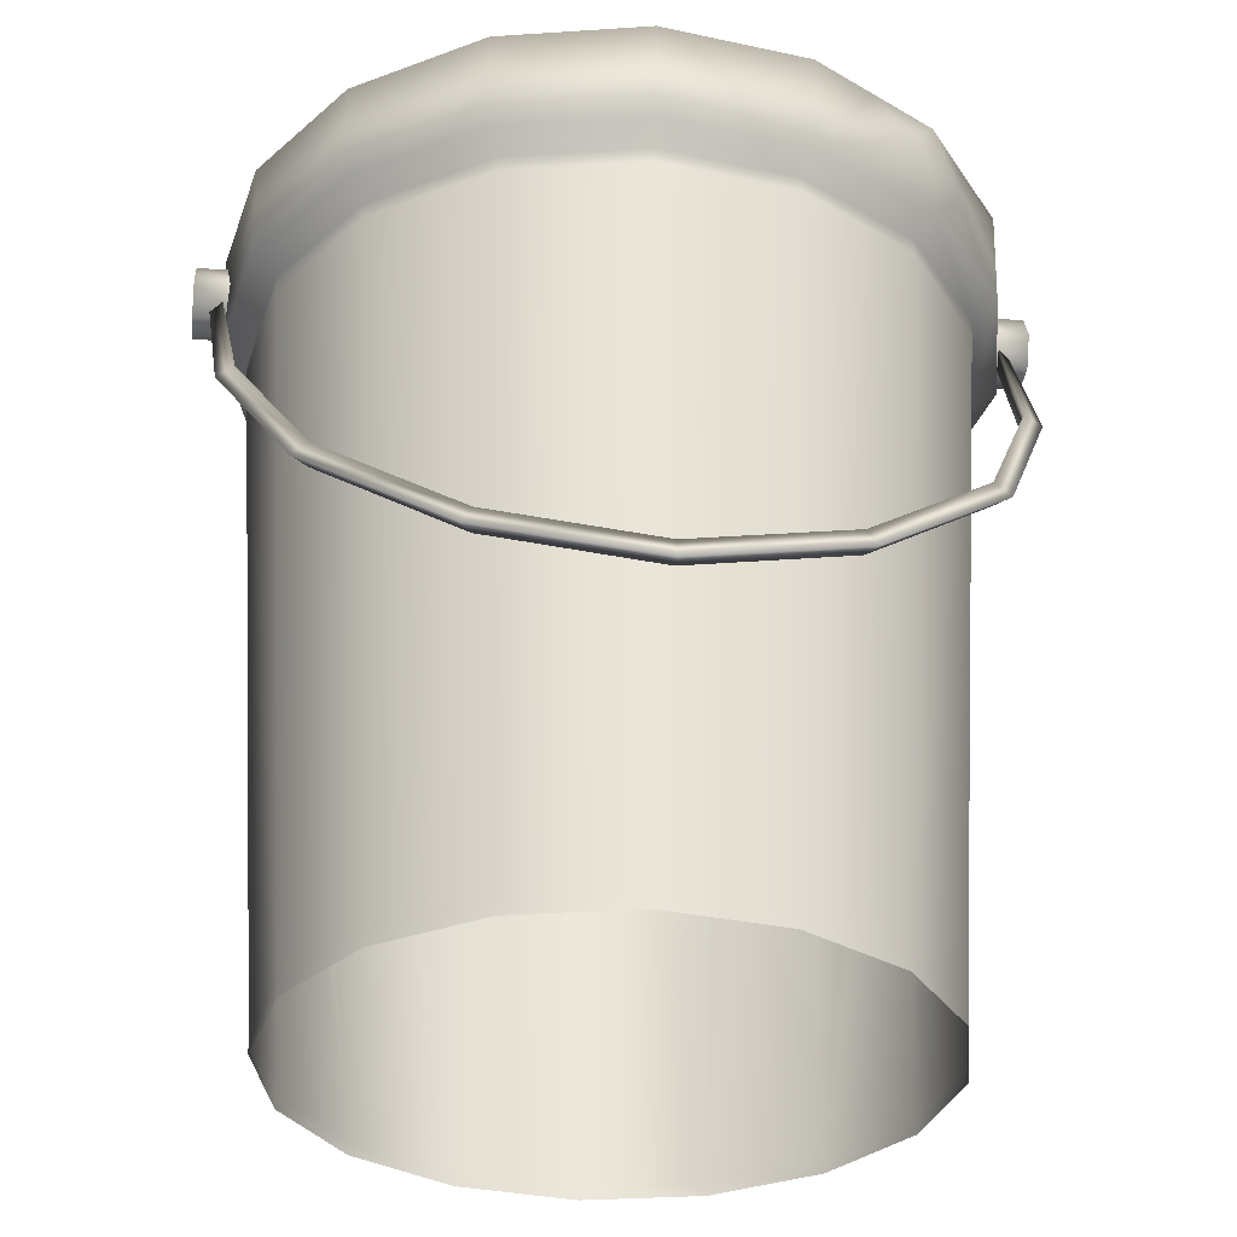
<metadata>
{"format":"obj","ext":"obj","renderer":"f3d","projection":"perspective","resolution":1024,"background":"white","views":[{"elev":-31.6,"azim":-95.9,"up":"+Y"}]}
</metadata>
<code>
g bucketOfMortar_geo
v -0.1014 0.3074 0.1904
v -0.09419 0.2992 0.1903
v 0.003587 0.4153 0.2042
v -0.003587 0.4236 0.2043
v -0.1843 0.209 0.1516
v -0.1771 0.2007 0.1515
v -0.2397 0.1432 0.08204
v -0.2325 0.135 0.08202
v -0.2592 0.1201 -7.514e-08
v -0.2519 0.1119 -7.511e-08
v -0.2397 0.1432 -0.08204
v -0.2325 0.135 -0.08202
v -0.1843 0.209 -0.1516
v -0.1771 0.2007 -0.1515
v -0.1014 0.3074 -0.1904
v -0.09418 0.2992 -0.1903
v -0.003587 0.4236 -0.2049
v 0.003587 0.4153 -0.2049
v -0.09931 0.3019 0.1995
v -0.0005307 0.4189 0.2106
v -0.1843 0.2016 0.16
v -0.2419 0.1339 0.08752
v -0.2625 0.1098 -7.695e-08
v -0.2419 0.1339 -0.08752
v -0.1843 0.2016 -0.16
v -0.09931 0.3019 -0.1995
v -0.0005305 0.4189 -0.2113
v -2.837e-08 0.3871 0.1804
v -0.06904 0.4052 0.1667
v -0.1274 0.3989 0.1274
v -0.166 0.3847 0.06877
v -0.1804 0.4047 -7.832e-11
v -0.1665 0.3992 -0.06896
v -0.1276 0.4074 -0.1276
v -0.06916 0.4144 -0.167
v 1.394e-09 0.3981 -0.1802
v 0.0693 0.4175 -0.1673
v 0.1275 0.4026 -0.1275
v 0.1668 0.4083 -0.06908
v 0.18 0.392 -1.192e-09
v 0.1665 0.3982 0.06895
v 0.1272 0.3919 0.1272
v 0.06895 0.3987 0.1665
v 0.04894 0.4002 0.115
v -0.08588 0.4039 0.09966
v -0.13 0.4022 -0.03841
v -0.0193 0.402 -0.1309
v 0.07584 0.4026 -0.1128
v 0.1306 0.4041 0.002656
v -0.008526 0.4004 -0.002152
v 0.009293 0.4356 -0.2187
v -0.009293 0.4356 -0.2187
v -0.01859 0.4195 -0.2187
v -0.009293 0.4034 -0.2187
v 0.009293 0.4034 -0.2187
v 0.01859 0.4195 -0.2187
v 0.009293 0.4356 0.2187
v -0.009293 0.4356 0.2187
v -0.01859 0.4195 0.2187
v -0.009293 0.4034 0.2187
v 0.009293 0.4034 0.2187
v 0.01859 0.4195 0.2187
v 0.009293 0.4356 0.1907
v 0.009293 0.4356 -0.1907
v 0.01859 0.4195 -0.1907
v 0.01859 0.4195 0.1907
v 0.009293 0.4034 -0.1907
v 0.009293 0.4034 0.1907
v -0.009293 0.4034 -0.1907
v -0.009293 0.4034 0.1907
v -0.01859 0.4195 -0.1907
v -0.01859 0.4195 0.1907
v -0.009293 0.4356 -0.1907
v -0.009293 0.4356 0.1907
v 0.1524 -4.768e-09 -0.06312
v 0.1166 -5.364e-09 -0.1166
v 0.06312 -4.172e-09 -0.1524
v 9.126e-08 -5.346e-09 -0.1649
v -0.06312 -5.346e-09 -0.1524
v -0.1166 -5.346e-09 -0.1166
v -0.1524 -5.346e-09 -0.06312
v -0.1649 -5.346e-09 -6.199e-08
v -0.1524 -5.346e-09 0.06312
v -0.1166 -5.346e-09 0.1166
v -0.06312 -5.346e-09 0.1524
v -2.921e-08 -5.346e-09 0.1649
v 0.06312 -5.346e-09 0.1524
v 0.1166 -5.346e-09 0.1166
v 0.1524 -5.346e-09 0.06312
v 0.1649 -5.346e-09 3.668e-09
v 0.168 0.4464 -0.06957
v 0.1285 0.4464 -0.1285
v 0.06957 0.4464 -0.168
v 9.645e-08 0.4464 -0.1818
v -0.06957 0.4464 -0.168
v -0.1285 0.4464 -0.1285
v -0.168 0.4464 -0.06957
v -0.1818 0.4464 -6.501e-08
v -0.168 0.4464 0.06957
v -0.1285 0.4464 0.1285
v -0.06957 0.4464 0.168
v -2.718e-08 0.4464 0.1818
v 0.06957 0.4464 0.168
v 0.1285 0.4464 0.1285
v 0.168 0.4464 0.06957
v 0.1818 0.4464 -4.815e-25
v -0.07779 0.3925 -0.1878
v 1.036e-07 0.3925 -0.2033
v -0.07823 0.4464 -0.1889
v 1.048e-07 0.4464 -0.2044
v 0.07779 0.3925 -0.1878
v 0.07823 0.4464 -0.1889
v 0.1437 0.3925 -0.1437
v 0.1446 0.4464 -0.1446
v 0.1878 0.3925 -0.07779
v 0.1889 0.4464 -0.07823
v 0.2033 0.3925 3.727e-09
v 0.2044 0.4464 3.131e-09
v 0.1878 0.3925 0.07779
v 0.1889 0.4464 0.07823
v 0.1437 0.3925 0.1437
v 0.1446 0.4464 0.1446
v 0.07779 0.3925 0.1878
v 0.07823 0.4464 0.1889
v -2.849e-08 0.3925 0.2033
v -2.849e-08 0.4464 0.2044
v -0.07779 0.3925 0.1878
v -0.07823 0.4464 0.1889
v -0.1437 0.3925 0.1437
v -0.1446 0.4464 0.1446
v -0.1878 0.3925 0.07779
v -0.1889 0.4464 0.07823
v -0.2033 0.3925 -7.201e-08
v -0.2044 0.4464 -7.016e-08
v -0.1878 0.3925 -0.07779
v -0.1889 0.4464 -0.07823
v -0.1437 0.3925 -0.1437
v -0.1446 0.4464 -0.1446
v -0.07236 0.3762 -0.1747
v 9.647e-08 0.3762 -0.1891
v 0.07236 0.3762 -0.1747
v 0.1337 0.3762 -0.1337
v 0.1747 0.3762 -0.07236
v 0.1891 0.3762 5.104e-11
v 0.1747 0.3762 0.07236
v 0.1337 0.3762 0.1337
v 0.07236 0.3762 0.1747
v -2.599e-08 0.3762 0.1891
v -0.07236 0.3762 0.1747
v -0.1337 0.3762 0.1337
v -0.1747 0.3762 0.07236
v -0.1891 0.3762 -6.638e-08
v -0.1747 0.3762 -0.07236
v -0.1337 0.3762 -0.1337
v 9.015e-08 0.007085 -0.1651
v 0.06317 0.007085 -0.1525
v 0.1167 0.007085 -0.1167
v 0.1525 0.007085 -0.06317
v 0.1651 0.007085 -7.875e-10
v 0.1525 0.007085 0.06317
v 0.1167 0.007085 0.1167
v 0.06317 0.007085 0.1525
v -2.476e-08 0.007085 0.1651
v -0.06317 0.007085 0.1525
v -0.1167 0.007085 0.1167
v -0.1525 0.007085 0.06317
v -0.1651 0.007085 -5.76e-08
v -0.1525 0.007085 -0.06317
v -0.1167 0.007085 -0.1167
v -0.06317 0.007085 -0.1525
v -0.1547 0.4464 0.08935
v -0.167 0.4464 0.111
v -0.144 0.4113 0.144
v -0.1533 0.4317 0.1309
v -0.1135 0.4464 0.1653
v -0.1357 0.4037 0.1494
v -0.1223 0.4104 0.1585
v -0.1164 0.4249 0.1628
v -0.08294 0.4464 0.159
v -0.1031 0.4464 0.1583
v -0.09662 0.4464 0.1684
v -0.08831 0.4464 0.1681
v -0.1278 0.4136 0.1278
v -0.08312 0.4323 0.1583
v -0.09279 0.4208 0.1514
v -0.1047 0.4244 0.1436
v -0.1379 0.4209 0.113
v -0.1508 0.4199 0.09361
v -2.837e-08 0.3698 0.1799
v -0.06858 0.3698 0.1656
v -0.1656 0.3698 0.06858
v -0.1792 0.3698 -6.29e-08
v -0.1656 0.3698 -0.06858
v -0.1267 0.3698 -0.1267
v -0.06858 0.3698 -0.1656
v 9.604e-08 0.3698 -0.1792
v 0.06858 0.3698 -0.1656
v 0.1267 0.3698 -0.1267
v 0.1656 0.3698 -0.06858
v 0.1792 0.3698 -4.747e-25
v 0.1656 0.3698 0.06858
v 0.1267 0.3698 0.1267
v 0.06858 0.3698 0.1656
v -0.1267 0.3698 0.1267
v 0.06746 0.4464 0.191
v 0.0781 0.43 0.1885
v 0.0723 0.4303 0.1897
v 0.08673 0.3925 0.1818
v 0.08398 0.4286 0.1846
v 0.09247 0.4086 0.1784
v 0.07841 0.3762 0.1706
v 0.0722 0.3708 0.1743
v 0.07912 0.3596 0.1693
v 0.07632 0.3307 0.17
v 0.08233 0.3141 0.1654
v 0.08862 0.3333 0.1619
v 0.1334 0.3707 0.1334
v 0.08834 0.3595 0.1631
v 0.09312 0.3678 0.1602
v 0.1066 0.3722 0.1514
v 0.1437 0.3655 0.1178
v 0.1463 0.3555 0.1132
v 0.1506 0.3471 0.1063
v 0.1549 0.3489 0.09997
v 0.1578 0.3593 0.0962
v 0.163 0.3681 0.08904
v 0.1703 0.3712 0.07828
v 0.1884 0.3925 0.07476
v 0.1927 0.4464 0.05913
v 0.1898 0.403 0.06896
v 0.1902 0.4146 0.06794
v 0.1893 0.4242 0.07376
v 0.1901 0.4319 0.0704
v 0.1918 0.4377 0.06273
v 0.184 0.4464 0.06056
v 0.1788 0.4464 0.05435
v 0.1279 0.4185 0.1279
v 0.1637 0.4349 0.07525
v 0.1571 0.4234 0.08451
v 0.1469 0.429 0.1001
v 0.1348 0.4167 0.1175
v 0.1152 0.4132 0.1362
v 0.1072 0.4206 0.1418
v 0.09518 0.4199 0.1498
v 0.08807 0.4111 0.1542
v 0.07859 0.4183 0.1608
v 0.117 0.3925 -0.1616
v 0.1029 0.3762 -0.1543
v 0.07197 0.3521 -0.1737
v 0.09023 0.3732 -0.1625
v 0.0836 0.3646 -0.1665
v 0.04436 0.3762 -0.1803
v 0.05467 0.3545 -0.1773
v 0.03234 0.3925 -0.1968
v 0.04457 0.4464 -0.1956
v 0.03776 0.4039 -0.196
v 0.03202 0.411 -0.1973
v 0.02725 0.4222 -0.1985
v 0.03357 0.4347 -0.1975
v 0.07258 0.4464 -0.1752
v 0.05469 0.4464 -0.1844
v 0.1377 0.4464 -0.1377
v 0.1035 0.4464 -0.1544
v 0.1492 0.4464 -0.1375
v 0.1441 0.4153 -0.1441
v 0.1521 0.4312 -0.1326
v 0.1318 0.4154 -0.1523
v 0.03697 0.3843 -0.1818
v 0.07238 0.3843 -0.1747
v 0.106 0.3843 -0.1522
v 0.1337 0.3843 -0.1337
v 0.1747 0.3843 -0.07238
v 0.1891 0.3843 3.535e-09
v 0.175 0.3843 0.07092
v 0.1747 0.3843 0.07238
v 0.1337 0.3843 0.1337
v 0.0796 0.3843 0.1699
v 0.07238 0.3843 0.1747
v -2.741e-08 0.3843 0.1891
v -0.07238 0.3843 0.1747
v -0.1337 0.3843 0.1337
v -0.1747 0.3843 0.07238
v -0.1891 0.3843 -6.5e-08
v -0.1747 0.3843 -0.07238
v -0.1337 0.3843 -0.1337
v -0.07238 0.3843 -0.1747
v 9.7e-08 0.3843 -0.1891
v 0.009293 0.4034 -0.2187
v -0.01859 0.4195 -0.2187
v -0.009293 0.4034 -0.2187
v 0.01859 0.4195 -0.2187
v -0.009293 0.4356 -0.2187
v 0.009293 0.4356 -0.2187
v 0.009293 0.4356 0.2187
v 0.01859 0.4195 0.2187
v 0.009293 0.4034 0.2187
v -0.009293 0.4034 0.2187
v -0.01859 0.4195 0.2187
v -0.009293 0.4356 0.2187
v 0.168 0.4464 -0.06957
v 9.645e-08 0.4464 -0.1818
v -0.06957 0.4464 -0.168
v -0.1285 0.4464 -0.1285
v -0.168 0.4464 -0.06957
v -0.1818 0.4464 -6.501e-08
v -0.168 0.4464 0.06957
v -0.1547 0.4464 0.08935
v -0.1285 0.4464 0.1285
v -0.1047 0.4244 0.1436
v -0.08294 0.4464 0.159
v -0.06957 0.4464 0.168
v -2.718e-08 0.4464 0.1818
v 0.06957 0.4464 0.168
v 0.1285 0.4464 0.1285
v 0.168 0.4464 0.06957
v 0.168 0.4464 0.06957
v 0.1818 0.4464 -4.815e-25
v 0.07236 0.3762 -0.1747
v 0.04436 0.3762 -0.1803
v 0.1029 0.3762 -0.1543
v 0.1525 0.007085 -0.06317
v 0.1337 0.3762 -0.1337
v 0.1167 0.007085 -0.1167
v 0.1747 0.3762 -0.07236
v 0.1651 0.007085 -7.875e-10
v 0.1891 0.3762 5.104e-11
v 0.1525 0.007085 0.06317
v 0.1747 0.3762 0.07236
v 0.1337 0.3762 0.1337
v 0.1747 0.3762 0.07236
v 0.07841 0.3762 0.1706
v 0.06317 0.007085 0.1525
v -2.476e-08 0.007085 0.1651
v 0.07236 0.3762 0.1747
v -2.599e-08 0.3762 0.1891
v -0.06317 0.007085 0.1525
v -0.07236 0.3762 0.1747
v -0.1167 0.007085 0.1167
v -0.1337 0.3762 0.1337
v -0.1747 0.3762 0.07236
v -0.1525 0.007085 0.06317
v -0.1891 0.3762 -6.638e-08
v -0.1651 0.007085 -5.76e-08
v -0.06317 0.007085 -0.1525
v -0.1337 0.3762 -0.1337
v -0.1167 0.007085 -0.1167
v -0.07236 0.3762 -0.1747
v 9.647e-08 0.3762 -0.1891
v 9.015e-08 0.007085 -0.1651
v -0.1547 0.4464 0.08935
v -0.167 0.4464 0.111
v -0.144 0.4113 0.144
v -0.1533 0.4317 0.1309
v -0.1164 0.4249 0.1628
v -0.1135 0.4464 0.1653
v -0.08294 0.4464 0.159
v -0.1278 0.4136 0.1278
v -0.1547 0.4464 0.08935
v -0.1508 0.4199 0.09361
v -0.1379 0.4209 0.113
v -0.1357 0.4037 0.1494
v -0.1223 0.4104 0.1585
v -0.08294 0.4464 0.159
v -0.1031 0.4464 0.1583
v -0.08831 0.4464 0.1681
v -0.09662 0.4464 0.1684
v 0.06957 0.4464 0.168
v 0.06957 0.4464 0.168
v 0.06746 0.4464 0.191
v 0.0723 0.4303 0.1897
v 0.0781 0.43 0.1885
v 0.08398 0.4286 0.1846
v 0.08673 0.3925 0.1818
v 0.09247 0.4086 0.1784
v 0.07841 0.3762 0.1706
v 0.1334 0.3707 0.1334
v 0.1167 0.007085 0.1167
v 0.1066 0.3722 0.1514
v 0.08862 0.3333 0.1619
v 0.08834 0.3595 0.1631
v 0.08233 0.3141 0.1654
v 0.07912 0.3596 0.1693
v 0.07632 0.3307 0.17
v 0.1703 0.3712 0.07828
v 0.1437 0.3655 0.1178
v 0.1463 0.3555 0.1132
v 0.1506 0.3471 0.1063
v 0.163 0.3681 0.08904
v 0.1578 0.3593 0.0962
v 0.1549 0.3489 0.09997
v 0.1884 0.3925 0.07476
v 0.1898 0.403 0.06896
v 0.1902 0.4146 0.06794
v 0.1918 0.4377 0.06273
v 0.1927 0.4464 0.05913
v 0.168 0.4464 0.06957
v 0.1788 0.4464 0.05435
v 0.184 0.4464 0.06056
v 0.1637 0.4349 0.07525
v 0.1571 0.4234 0.08451
v 0.1469 0.429 0.1001
v 0.1348 0.4167 0.1175
v 0.1279 0.4185 0.1279
v 0.07859 0.4183 0.1608
v 0.08807 0.4111 0.1542
v 0.09518 0.4199 0.1498
v 0.1152 0.4132 0.1362
v 0.1072 0.4206 0.1418
v 0.07197 0.3521 -0.1737
v 0.06317 0.007085 -0.1525
v 0.0836 0.3646 -0.1665
v 0.1029 0.3762 -0.1543
v 0.09023 0.3732 -0.1625
v 0.05467 0.3545 -0.1773
v 0.04436 0.3762 -0.1803
v 0.04457 0.4464 -0.1956
v 0.03357 0.4347 -0.1975
v 0.07258 0.4464 -0.1752
v 0.06957 0.4464 -0.168
v 0.05469 0.4464 -0.1844
v 0.1377 0.4464 -0.1377
v 0.1285 0.4464 -0.1285
v 0.1035 0.4464 -0.1544
v 0.1492 0.4464 -0.1375
v 0.1441 0.4153 -0.1441
v 0.1521 0.4312 -0.1326
v 0.1318 0.4154 -0.1523
v 0.117 0.3925 -0.1616
v -0.1525 0.007085 -0.06317
v -0.1747 0.3762 -0.07236
v 0.1901 0.4319 0.0704
v 0.1893 0.4242 0.07376
v 0.09312 0.3678 0.1602
v 0.0722 0.3708 0.1743
v 0.03202 0.411 -0.1973
v 0.02725 0.4222 -0.1985
v 0.03776 0.4039 -0.196
v 0.03234 0.3925 -0.1968
v 0.07779 0.3925 -0.1878
v 0.03697 0.3843 -0.1818
v 0.07238 0.3843 -0.1747
v 0.03234 0.3925 -0.1968
v 0.106 0.3843 -0.1522
v 0.117 0.3925 -0.1616
v 0.1437 0.3925 -0.1437
v 0.106 0.3843 -0.1522
v 0.1337 0.3843 -0.1337
v 0.117 0.3925 -0.1616
v 0.1878 0.3925 -0.07779
v 0.1747 0.3843 -0.07238
v 0.2033 0.3925 3.727e-09
v 0.1891 0.3843 3.535e-09
v 0.1884 0.3925 0.07476
v 0.175 0.3843 0.07092
v 0.1878 0.3925 0.07779
v 0.175 0.3843 0.07092
v 0.1747 0.3843 0.07238
v 0.1884 0.3925 0.07476
v 0.1437 0.3925 0.1437
v 0.1337 0.3843 0.1337
v 0.08673 0.3925 0.1818
v 0.0796 0.3843 0.1699
v 0.07238 0.3843 0.1747
v 0.08673 0.3925 0.1818
v 0.0796 0.3843 0.1699
v 0.07779 0.3925 0.1878
v -2.849e-08 0.3925 0.2033
v -2.741e-08 0.3843 0.1891
v -0.07779 0.3925 0.1878
v -0.07238 0.3843 0.1747
v -0.1437 0.3925 0.1437
v -0.1337 0.3843 0.1337
v -0.1878 0.3925 0.07779
v -0.1747 0.3843 0.07238
v -0.2033 0.3925 -7.201e-08
v -0.1891 0.3843 -6.5e-08
v -0.1878 0.3925 -0.07779
v -0.1747 0.3843 -0.07238
v -0.1437 0.3925 -0.1437
v -0.1337 0.3843 -0.1337
v -0.07779 0.3925 -0.1878
v -0.07238 0.3843 -0.1747
v 1.036e-07 0.3925 -0.2033
v 9.7e-08 0.3843 -0.1891
v 0.03234 0.3925 -0.1968
v 0.03697 0.3843 -0.1818
g bucketOfMortar_geo_0
f 291 292 293
f 289 292 291
f 288 289 291
f 290 289 288
f 59 62 57
f 61 62 59
f 60 61 59
f 58 59 57
f 112 255 261
f 256 255 112
f 111 256 112
f 254 256 111
f 259 257 258
f 256 257 259
f 255 256 259
f 232 230 231
f 228 230 232
f 120 228 232
f 119 228 120
f 121 119 120
f 206 205 207
f 124 205 206
f 209 124 206
f 122 124 209
f 210 122 209
f 121 122 210
f 208 121 210
f 178 176 177
f 173 176 178
f 130 173 178
f 174 173 130
f 172 174 130
f 120 234 229
f 235 120 229
f 105 120 235
f 236 105 235
f 130 175 180
f 100 130 180
f 172 130 100
f 171 172 100
f 308 186 183
f 187 308 183
f 307 308 187
f 188 307 187
f 186 308 179
f 244 313 314
f 246 313 244
f 245 246 244
f 314 241 237
f 240 241 314
f 238 240 314
f 239 240 238
f 238 314 315
f 318 253 319
f 249 253 318
f 251 249 318
f 318 250 251
f 320 250 318
f 222 223 224
f 225 222 224
f 221 222 225
f 226 221 225
f 217 221 226
f 227 217 226
f 329 217 227
f 330 329 227
f 213 218 433
f 216 218 213
f 214 216 213
f 215 216 214
f 126 369 368
f 102 126 368
f 128 126 102
f 101 128 102
f 182 128 101
f 356 182 101
f 129 361 352
f 362 361 129
f 127 362 129
f 354 362 127
f 128 354 127
f 355 354 128
f 181 355 128
f 364 355 181
f 363 366 365
f 180 366 363
f 100 180 363
f 123 371 370
f 372 371 123
f 373 372 123
f 374 372 373
f 335 336 333
f 212 335 333
f 334 335 212
f 375 334 212
f 379 219 380
f 378 219 379
f 377 378 379
f 376 378 377
f 385 376 377
f 381 377 379
f 332 377 381
f 383 332 381
f 212 332 383
f 382 212 383
f 91 424 421
f 116 424 91
f 118 116 91
f 117 116 118
f 392 117 118
f 391 117 392
f 106 398 395
f 397 398 106
f 396 397 106
f 115 426 424
f 425 426 115
f 113 425 115
f 427 425 113
f 428 427 113
f 393 431 432
f 394 431 393
f 118 394 393
f 395 394 118
f 106 395 118
f 108 437 438
f 435 437 108
f 110 435 108
f 436 435 110
f 417 436 110
f 439 440 442
f 441 440 439
f 443 441 439
f 443 439 444
f 452 453 454
f 451 453 452
f 450 451 452
f 449 451 450
f 447 449 450
f 445 449 447
f 446 445 447
f 448 445 446
f 460 461 462
f 459 461 460
f 457 459 460
f 455 459 457
f 456 455 457
f 458 455 456
f 463 466 467
f 464 466 463
f 465 464 463
f 484 485 486
f 483 485 484
f 482 483 484
f 481 483 482
f 480 481 482
f 479 481 480
f 478 479 480
f 477 479 478
f 476 477 478
f 475 477 476
f 474 475 476
f 473 475 474
f 472 473 474
f 471 473 472
f 470 471 472
f 469 471 470
f 468 469 470
f 467 469 468
f 463 467 468
f 47 36 35
f 48 36 47
f 50 48 47
f 49 48 50
f 44 49 50
f 42 49 44
f 43 42 44
f 49 40 39
f 41 40 49
f 42 41 49
f 48 38 37
f 39 38 48
f 49 39 48
f 36 48 37
f 46 34 33
f 35 34 46
f 47 35 46
f 45 31 30
f 32 31 45
f 46 32 45
f 33 32 46
f 44 28 43
f 29 28 44
f 45 29 44
f 30 29 45
f 64 51 73
f 56 51 64
f 65 56 64
f 55 56 65
f 67 55 65
f 54 55 67
f 69 54 67
f 53 54 69
f 71 53 69
f 52 53 71
f 73 52 71
f 51 52 73
f 295 66 294
f 68 66 295
f 296 68 295
f 70 68 296
f 297 70 296
f 72 70 297
f 298 72 297
f 74 72 298
f 299 74 298
f 63 74 299
f 294 63 299
f 66 63 294
f 158 75 157
f 90 75 158
f 159 90 158
f 89 90 159
f 160 89 159
f 88 89 160
f 161 88 160
f 87 88 161
f 162 87 161
f 86 87 162
f 163 86 162
f 85 86 163
f 164 85 163
f 84 85 164
f 165 84 164
f 83 84 165
f 166 83 165
f 82 83 166
f 167 82 166
f 81 82 167
f 168 81 167
f 80 81 168
f 169 80 168
f 79 80 169
f 170 79 169
f 78 79 170
f 155 78 170
f 77 78 155
f 156 77 155
f 76 77 156
f 157 76 156
f 75 76 157
f 109 110 108
f 107 109 108
f 138 109 107
f 137 138 107
f 136 138 137
f 135 136 137
f 134 136 135
f 133 134 135
f 132 134 133
f 131 132 133
f 351 132 131
f 353 351 131
f 112 247 111
f 267 247 112
f 114 267 112
f 265 267 114
f 266 265 114
f 114 264 266
f 262 264 114
f 112 262 114
f 263 262 112
f 260 263 112
f 116 115 424
f 117 115 116
f 233 120 232
f 234 120 233
f 126 128 127
f 125 126 127
f 369 126 125
f 370 369 125
f 130 178 175
f 132 351 350
f 99 132 350
f 134 132 99
f 98 134 99
f 136 134 98
f 97 136 98
f 138 136 97
f 96 138 97
f 109 138 96
f 95 109 96
f 110 109 95
f 94 110 95
f 416 110 94
f 420 416 94
f 260 112 261
f 118 91 106
f 124 103 205
f 104 103 124
f 122 104 124
f 105 104 122
f 120 105 122
f 287 252 140
f 139 287 140
f 286 287 139
f 154 286 139
f 285 286 154
f 153 285 154
f 284 285 153
f 152 284 153
f 283 284 152
f 151 283 152
f 282 283 151
f 150 282 151
f 281 282 150
f 149 281 150
f 280 281 149
f 148 280 149
f 279 280 148
f 147 279 148
f 278 279 147
f 277 278 147
f 269 248 141
f 252 269 141
f 268 269 252
f 287 268 252
f 145 275 276
f 274 275 145
f 144 274 145
f 273 274 144
f 143 273 144
f 272 273 143
f 142 272 143
f 271 272 142
f 248 271 142
f 270 271 248
f 269 270 248
f 277 147 211
f 146 277 211
f 276 277 146
f 145 276 146
f 191 306 358
f 305 306 191
f 192 305 191
f 304 305 192
f 193 304 192
f 303 304 193
f 194 303 193
f 302 303 194
f 195 302 194
f 301 302 195
f 196 301 195
f 93 301 196
f 197 93 196
f 92 93 197
f 198 92 197
f 300 92 198
f 199 300 198
f 317 300 199
f 200 317 199
f 316 317 200
f 201 316 200
f 399 316 201
f 400 399 201
f 184 310 311
f 309 310 184
f 185 309 184
f 204 309 185
f 190 204 185
f 203 367 404
f 312 367 203
f 189 312 203
f 311 312 189
f 190 311 189
f 184 311 190
f 185 184 190
f 314 243 244
f 242 243 314
f 237 242 314
f 327 328 384
f 326 328 327
f 325 326 327
f 324 326 325
f 321 324 325
f 322 324 321
f 323 322 321
f 412 322 323
f 413 412 323
f 433 434 213
f 331 434 433
f 220 331 433
f 329 331 220
f 217 329 220
f 333 332 212
f 338 339 340
f 337 339 338
f 336 337 338
f 335 337 336
f 345 344 346
f 429 345 346
f 430 345 429
f 343 430 429
f 342 430 343
f 341 342 343
f 340 342 341
f 338 340 341
f 349 415 414
f 348 415 349
f 344 348 349
f 347 348 344
f 345 347 344
f 352 131 129
f 353 131 352
f 204 357 309
f 360 357 204
f 359 360 204
f 191 359 204
f 358 359 191
f 181 128 182
f 125 123 370
f 377 386 385
f 387 386 377
f 327 387 377
f 390 387 327
f 389 390 327
f 327 388 389
f 384 388 327
f 393 392 118
f 202 400 201
f 401 400 202
f 402 401 202
f 202 403 402
f 407 403 202
f 408 407 202
f 202 406 408
f 405 406 202
f 203 405 202
f 404 405 203
f 323 411 413
f 409 411 323
f 410 409 323
f 414 409 410
f 349 414 410
f 110 416 417
f 419 418 420
f 423 418 419
f 422 423 419
f 421 423 422
f 91 421 422
f 94 419 420
f 26 16 25
f 18 16 26
f 27 18 26
f 17 18 27
f 15 17 27
f 16 17 15
f 14 16 15
f 25 16 14
f 24 25 14
f 11 25 24
f 9 11 24
f 10 11 9
f 7 10 9
f 8 10 7
f 5 8 7
f 6 8 5
f 2 6 5
f 19 6 2
f 20 19 2
f 4 19 20
f 3 4 20
f 1 4 3
f 2 1 3
f 5 1 2
f 13 26 25
f 11 13 25
f 12 13 11
f 10 12 11
f 23 12 10
f 8 23 10
f 22 23 8
f 6 22 8
f 21 22 6
f 19 21 6
f 1 21 19
f 4 1 19
f 15 27 26
f 13 15 26
f 14 15 13
f 12 14 13
f 24 14 12
f 23 24 12
f 9 24 23
f 7 9 23
f 17 16 18
f 20 2 3
f 22 7 23
f 5 7 22
f 21 5 22
f 1 5 21
f 50 45 44
f 46 45 50
f 47 46 50
f 122 121 120

</code>
